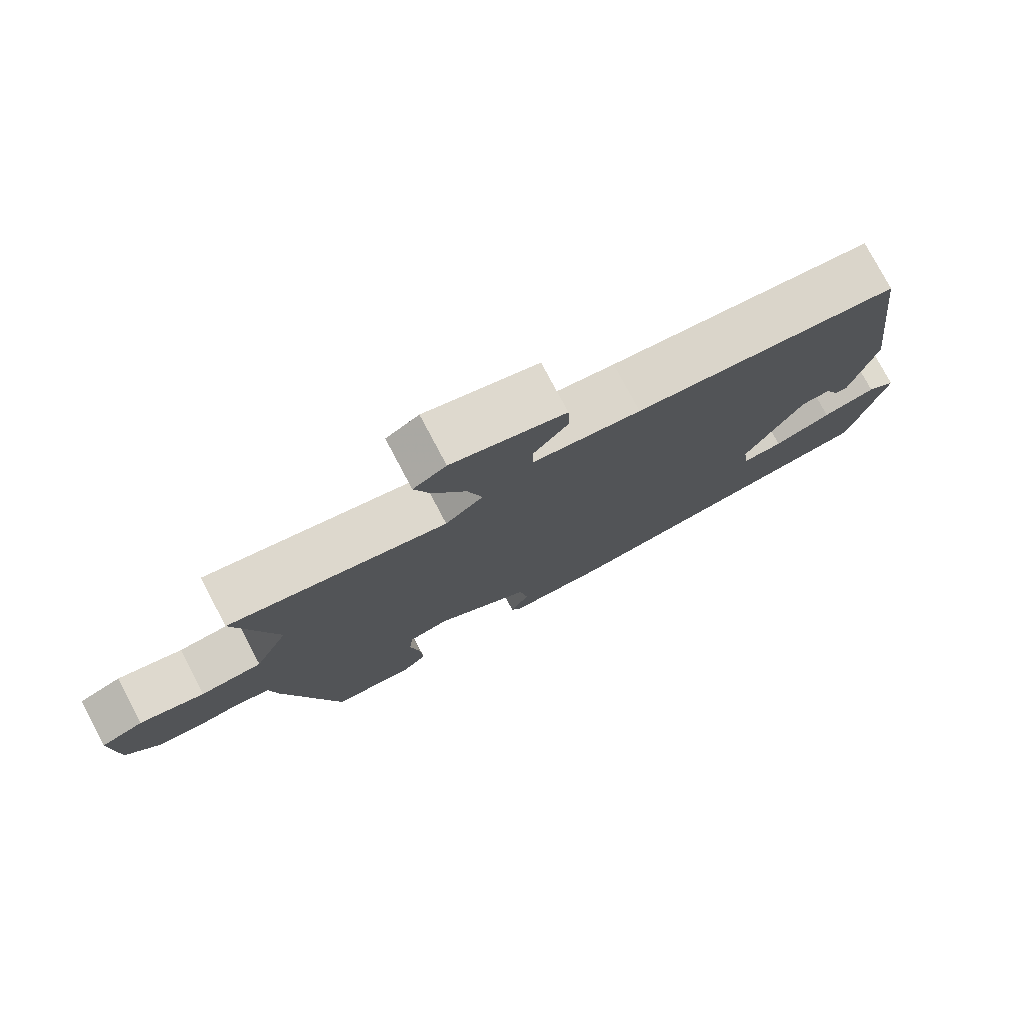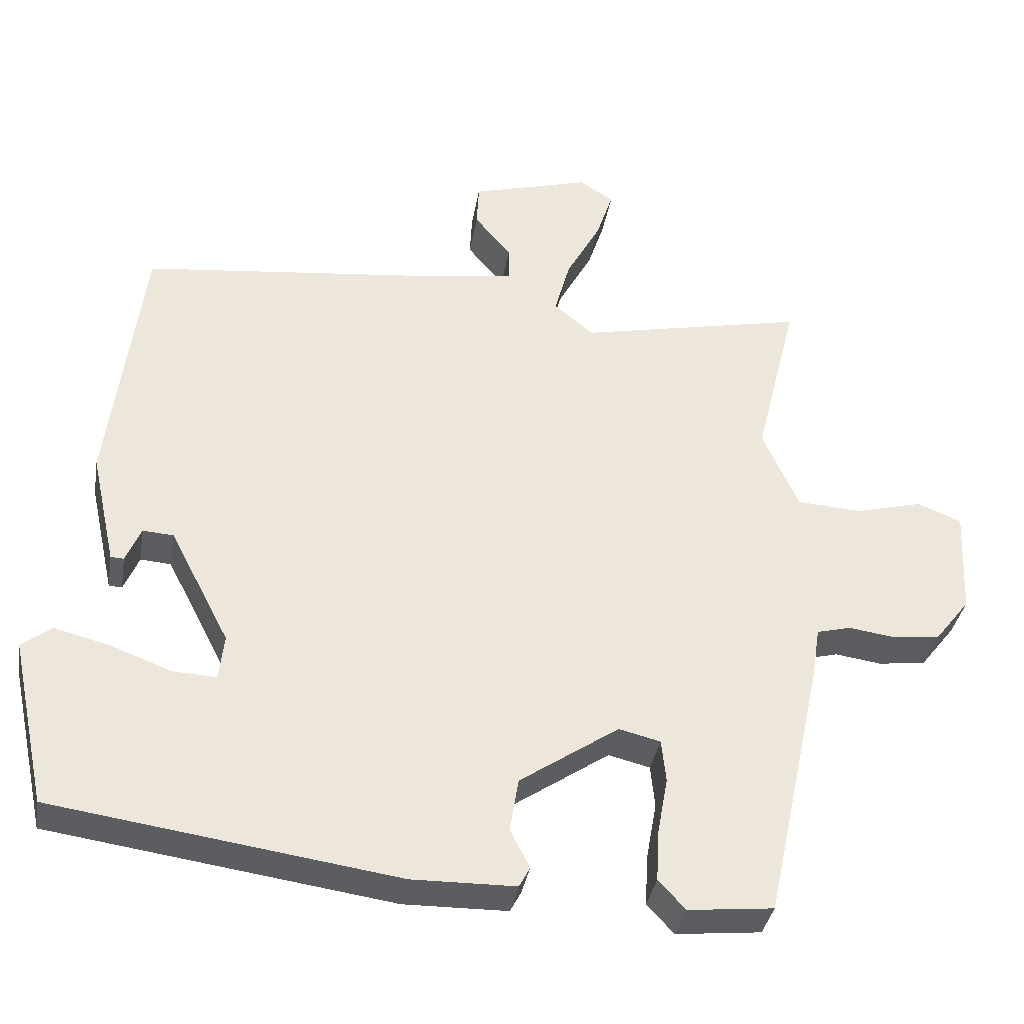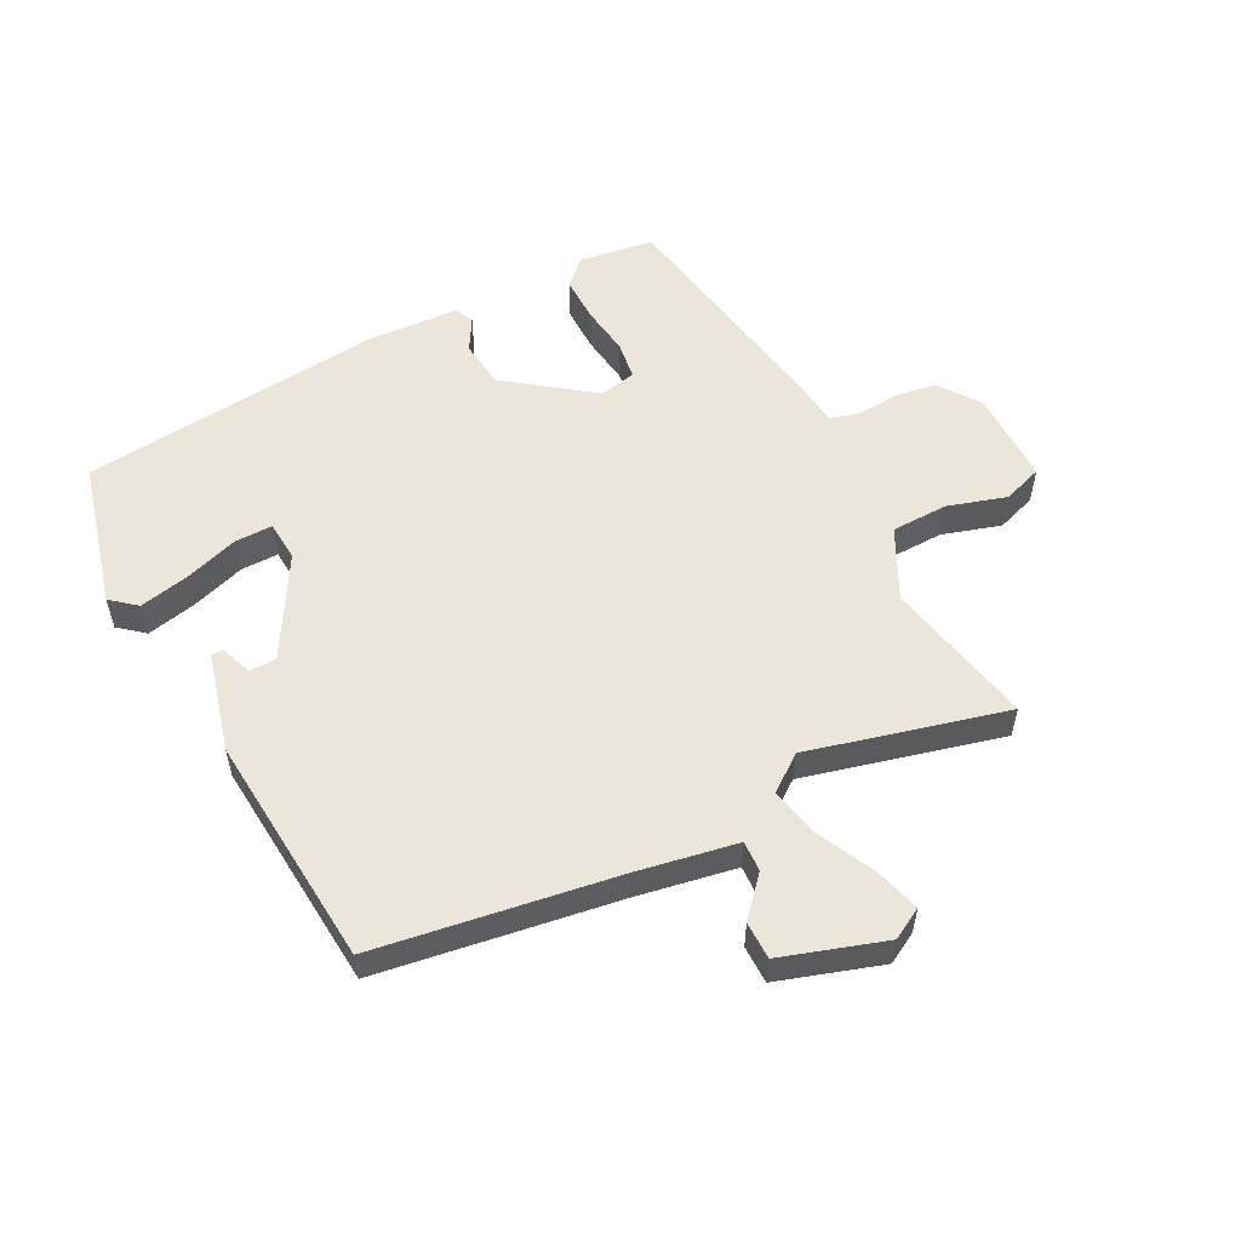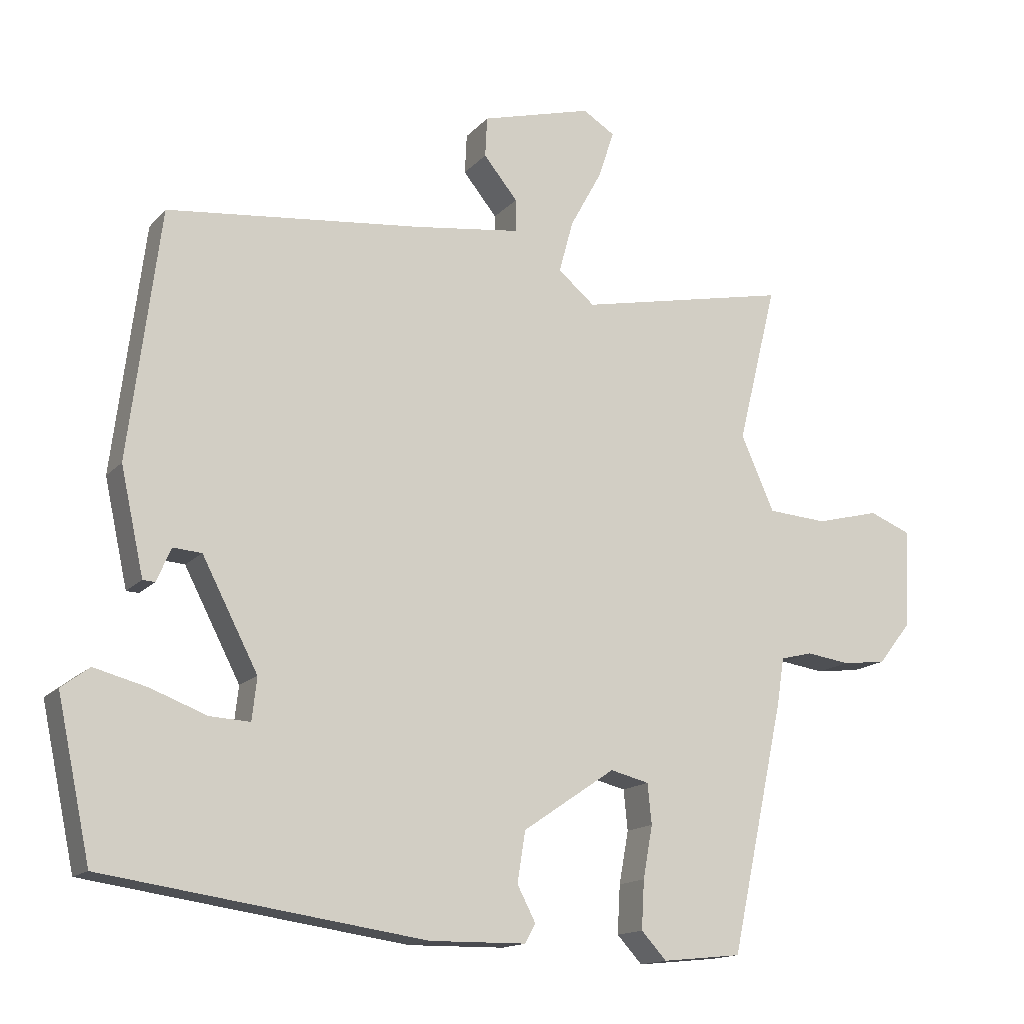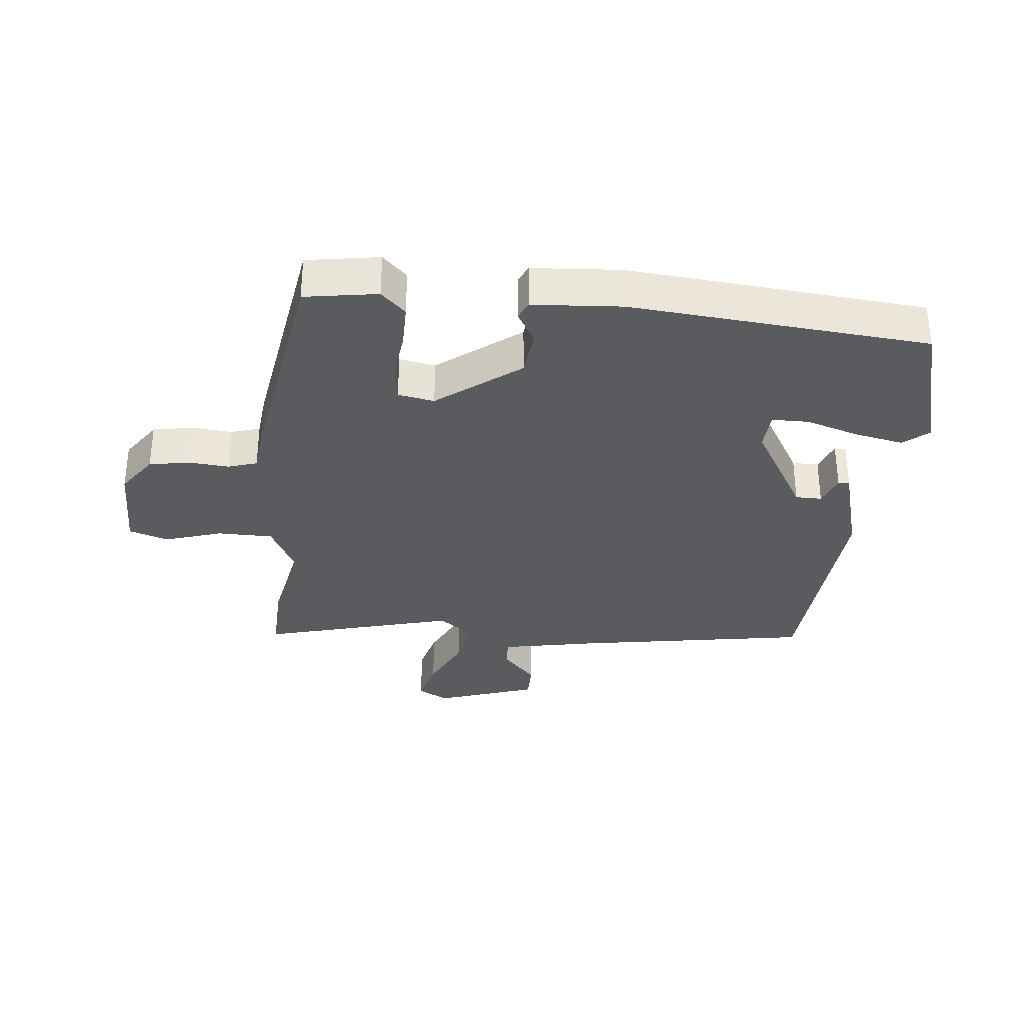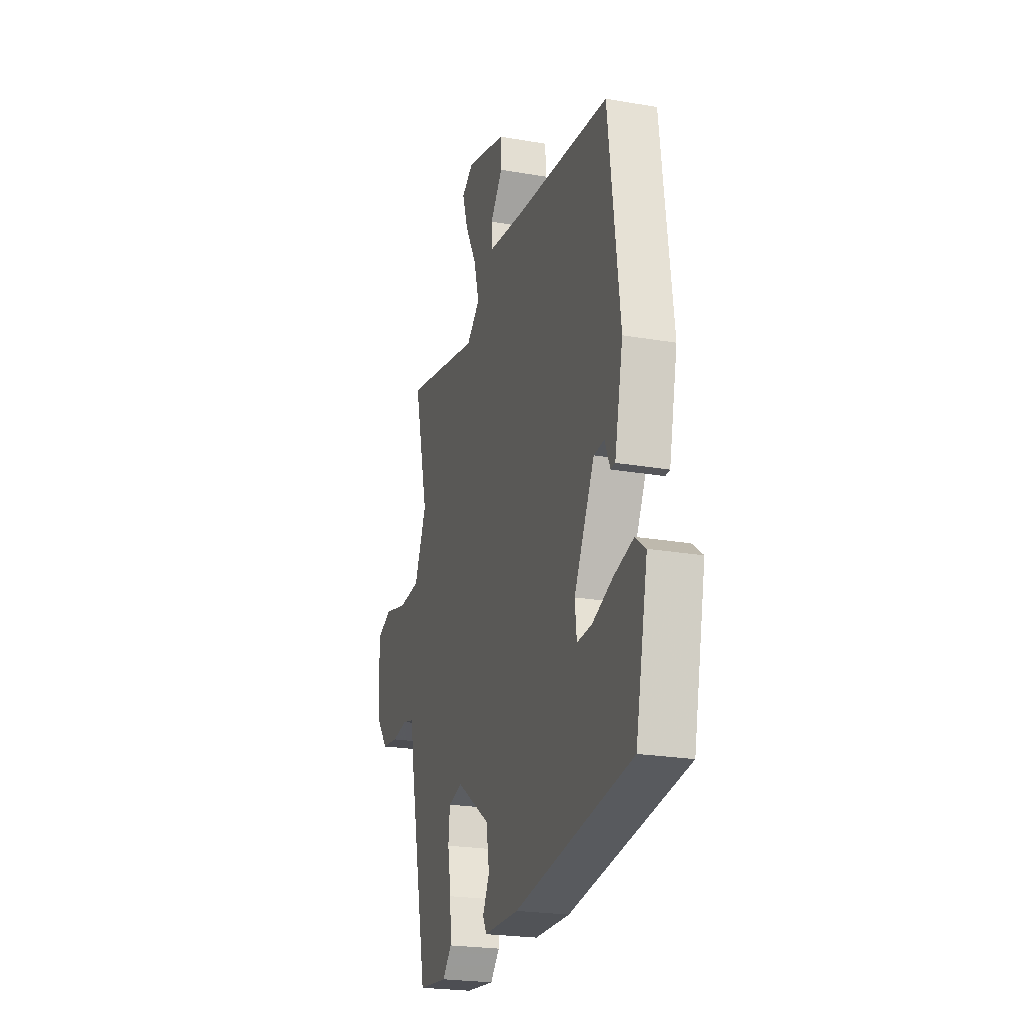
<metadata>
{"format":"obj","ext":"obj","renderer":"f3d","projection":"perspective","resolution":1024,"background":"white","views":[{"elev":77.8,"azim":152.1,"up":"+Z"},{"elev":-35.9,"azim":-9.5,"up":"+Z"},{"elev":55.6,"azim":-24.8,"up":"+Y"},{"elev":-15.0,"azim":-26.3,"up":"+Z"},{"elev":-33.1,"azim":177.4,"up":"+Y"},{"elev":-23.0,"azim":-106.5,"up":"+Z"}]}
</metadata>
<code>
v -0.43 0.07 0.485
v -0.053 0.07 0.526
v 0.102 0.07 0.547
v 0.102 0.07 0.595
v 0.052 0.07 0.656
v 0.055 0.07 0.715
v 0.218 0.07 0.76
v 0.265 0.07 0.731
v 0.242 0.07 0.661
v 0.195 0.07 0.575
v 0.174 0.07 0.498
v 0.228 0.07 0.453
v 0.539 0.07 0.518
v 0.481 0.07 0.285
v 0.53 0.07 0.175
v 0.618 0.07 0.169
v 0.711 0.07 0.193
v 0.772 0.07 0.169
v 0.765 0.07 0.023
v 0.717 0.07 -0.038
v 0.652 0.07 -0.046
v 0.588 0.07 -0.037
v 0.541 0.07 -0.049
v 0.53 0.07 -0.119
v 0.451 0.07 -0.484
v 0.334 0.07 -0.496
v 0.297 0.07 -0.456
v 0.301 0.07 -0.385
v 0.315 0.07 -0.308
v 0.309 0.07 -0.249
v 0.252 0.07 -0.235
v 0.116 0.07 -0.327
v 0.104 0.07 -0.401
v 0.131 0.07 -0.453
v 0.116 0.07 -0.481
v -0.026 0.07 -0.483
v -0.497 0.07 -0.415
v -0.546 0.07 -0.186
v -0.505 0.07 -0.155
v -0.428 0.07 -0.175
v -0.345 0.07 -0.206
v -0.286 0.07 -0.209
v -0.279 0.07 -0.147
v -0.361 0.07 0.011
v -0.403 0.07 0.014
v -0.424 0.07 -0.035
v -0.442 0.07 -0.034
v -0.476 0.07 0.121
v -0.43 0 0.485
v -0.053 0 0.526
v 0.102 0 0.547
v 0.102 0 0.595
v 0.052 0 0.656
v 0.055 0 0.715
v 0.218 0 0.76
v 0.265 0 0.731
v 0.242 0 0.661
v 0.195 0 0.575
v 0.174 0 0.498
v 0.228 0 0.453
v 0.539 0 0.518
v 0.481 0 0.285
v 0.53 0 0.175
v 0.618 0 0.169
v 0.711 0 0.193
v 0.772 0 0.169
v 0.765 0 0.023
v 0.717 0 -0.038
v 0.652 0 -0.046
v 0.588 0 -0.037
v 0.541 0 -0.049
v 0.53 0 -0.119
v 0.451 0 -0.484
v 0.334 0 -0.496
v 0.297 0 -0.456
v 0.301 0 -0.385
v 0.315 0 -0.308
v 0.309 0 -0.249
v 0.252 0 -0.235
v 0.116 0 -0.327
v 0.104 0 -0.401
v 0.131 0 -0.453
v 0.116 0 -0.481
v -0.026 0 -0.483
v -0.497 0 -0.415
v -0.546 0 -0.186
v -0.505 0 -0.155
v -0.428 0 -0.175
v -0.345 0 -0.206
v -0.286 0 -0.209
v -0.279 0 -0.147
v -0.361 0 0.011
v -0.403 0 0.014
v -0.424 0 -0.035
v -0.442 0 -0.034
v -0.476 0 0.121
f 45 46 47 48
f 44 45 48 1
f 43 44 1 2
f 42 43 2 3
f 38 39 40 41
f 36 37 38 41
f 36 41 42
f 33 34 35 36
f 32 33 36 42
f 31 32 42 3
f 26 27 28 29
f 24 25 26 29
f 23 24 29 30
f 19 20 21 22
f 19 22 23
f 16 17 18 19
f 15 16 19 23
f 14 15 23 30
f 12 13 14 30
f 7 8 9 10
f 7 10 11
f 4 5 6 7
f 4 7 11
f 3 4 11
f 12 30 31
f 3 11 12 31
f 96 95 94 93
f 49 96 93 92
f 50 49 92 91
f 51 50 91 90
f 89 88 87 86
f 89 86 85 84
f 90 89 84
f 84 83 82 81
f 90 84 81 80
f 51 90 80 79
f 77 76 75 74
f 77 74 73 72
f 78 77 72 71
f 70 69 68 67
f 71 70 67
f 67 66 65 64
f 71 67 64 63
f 78 71 63 62
f 78 62 61 60
f 58 57 56 55
f 59 58 55
f 55 54 53 52
f 59 55 52
f 59 52 51
f 79 78 60
f 79 60 59 51
f 1 49 50 2
f 2 50 51 3
f 3 51 52 4
f 4 52 53 5
f 5 53 54 6
f 6 54 55 7
f 7 55 56 8
f 8 56 57 9
f 9 57 58 10
f 10 58 59 11
f 11 59 60 12
f 12 60 61 13
f 13 61 62 14
f 14 62 63 15
f 15 63 64 16
f 16 64 65 17
f 17 65 66 18
f 18 66 67 19
f 19 67 68 20
f 20 68 69 21
f 21 69 70 22
f 22 70 71 23
f 23 71 72 24
f 24 72 73 25
f 25 73 74 26
f 26 74 75 27
f 27 75 76 28
f 28 76 77 29
f 29 77 78 30
f 30 78 79 31
f 31 79 80 32
f 32 80 81 33
f 33 81 82 34
f 34 82 83 35
f 35 83 84 36
f 36 84 85 37
f 37 85 86 38
f 38 86 87 39
f 39 87 88 40
f 40 88 89 41
f 41 89 90 42
f 42 90 91 43
f 43 91 92 44
f 44 92 93 45
f 45 93 94 46
f 46 94 95 47
f 47 95 96 48
f 48 96 49 1

</code>
